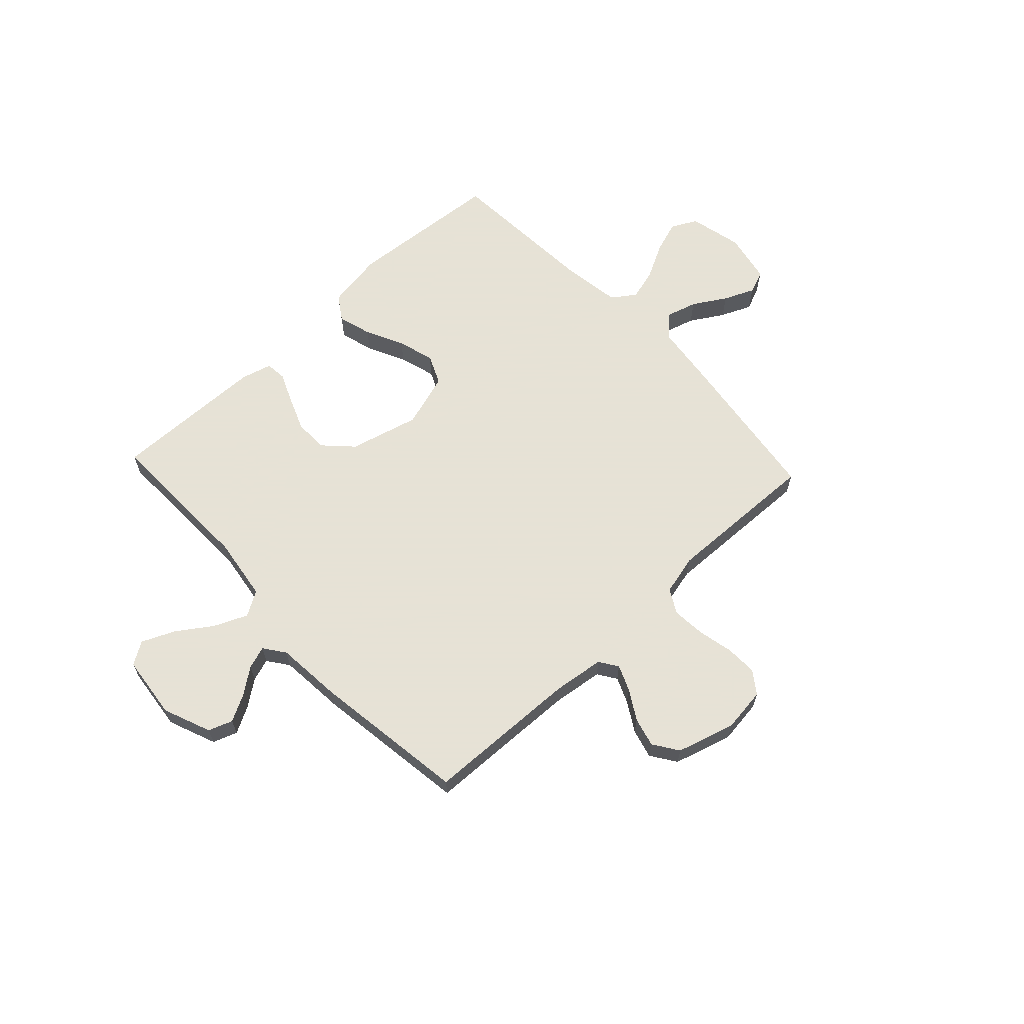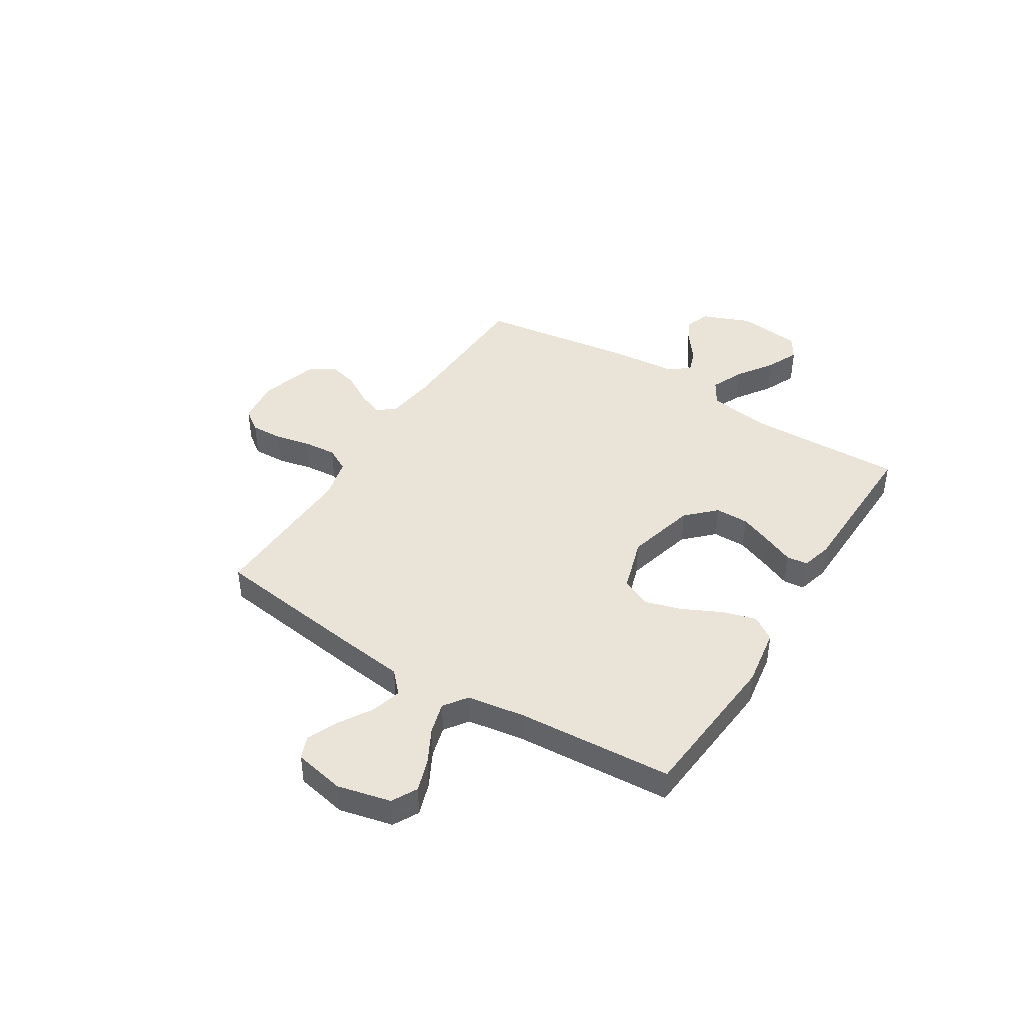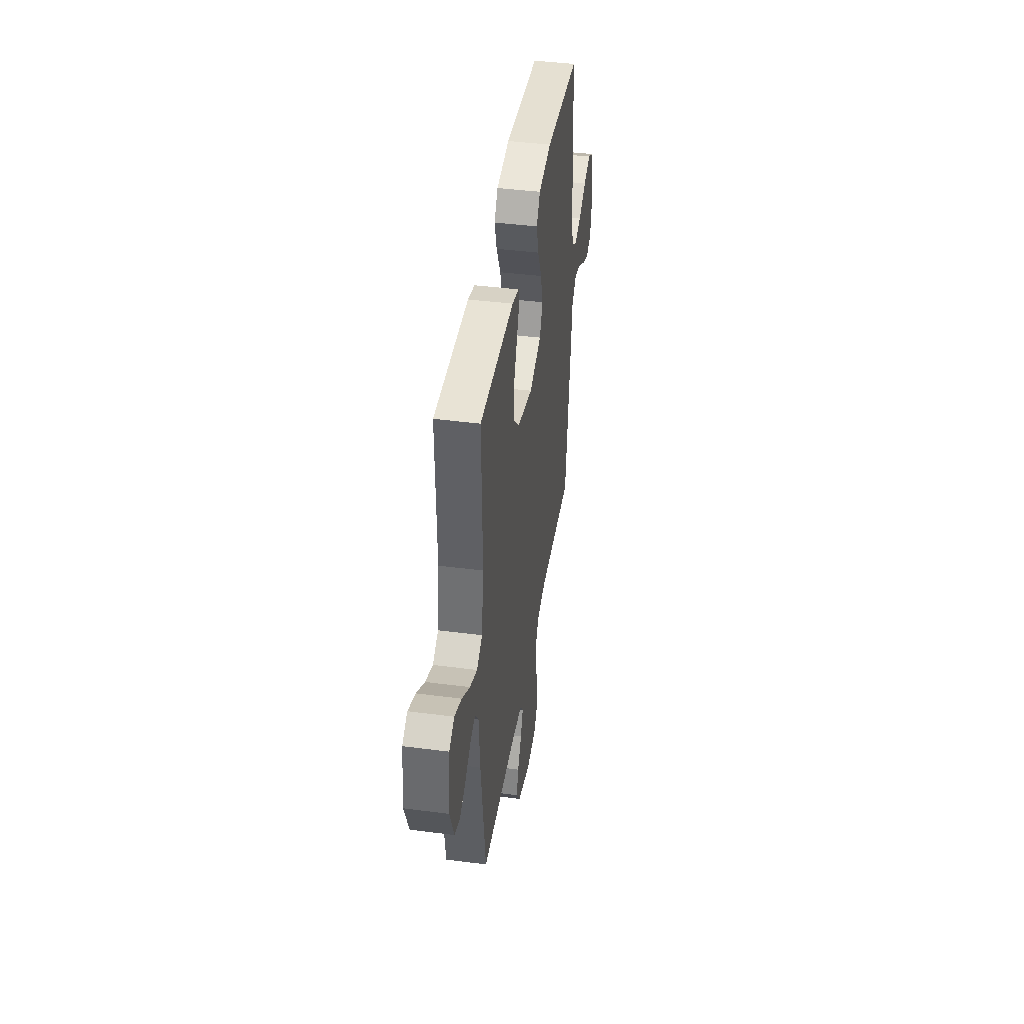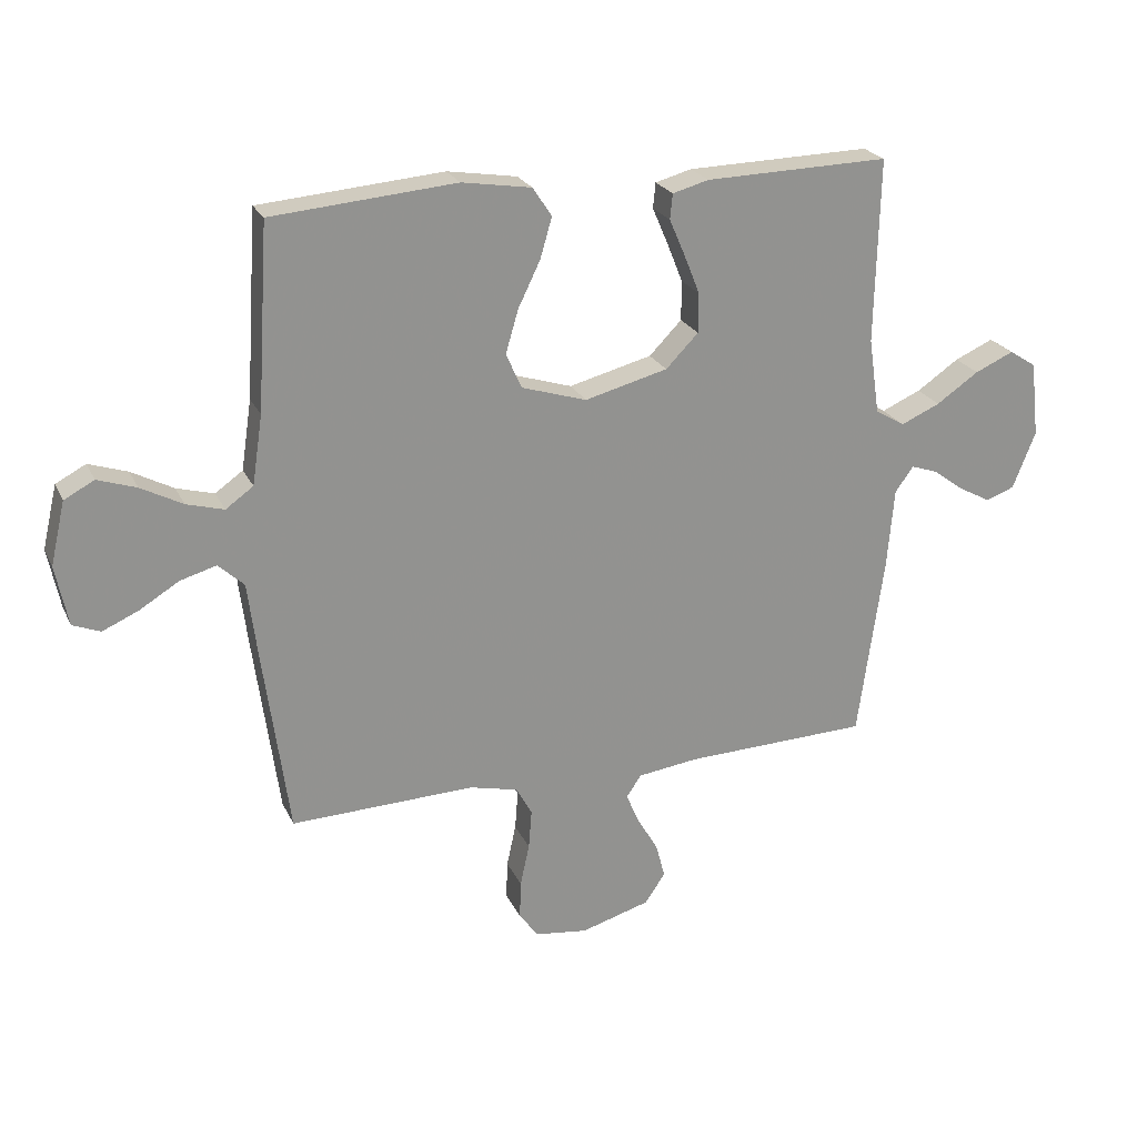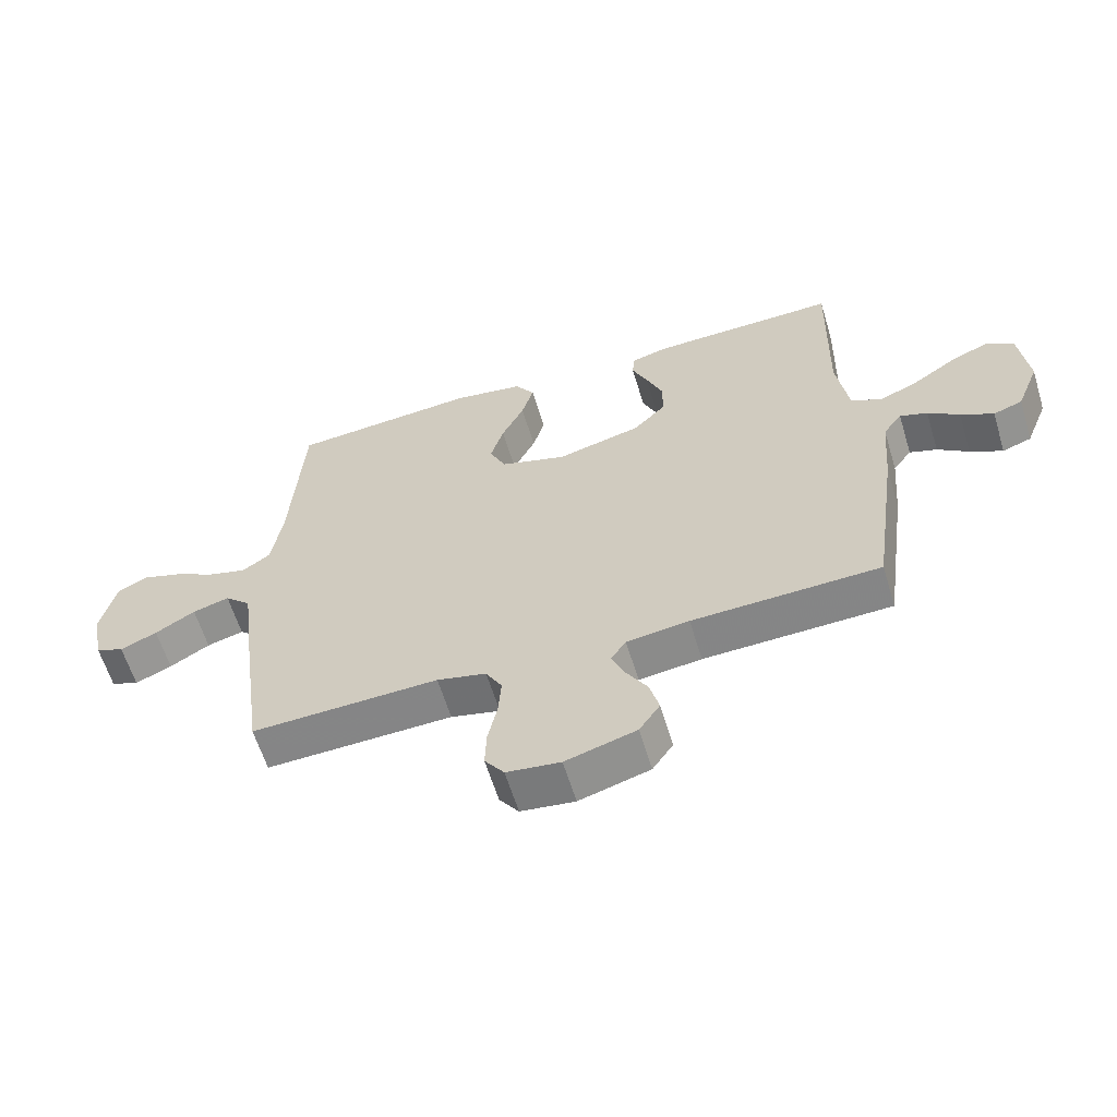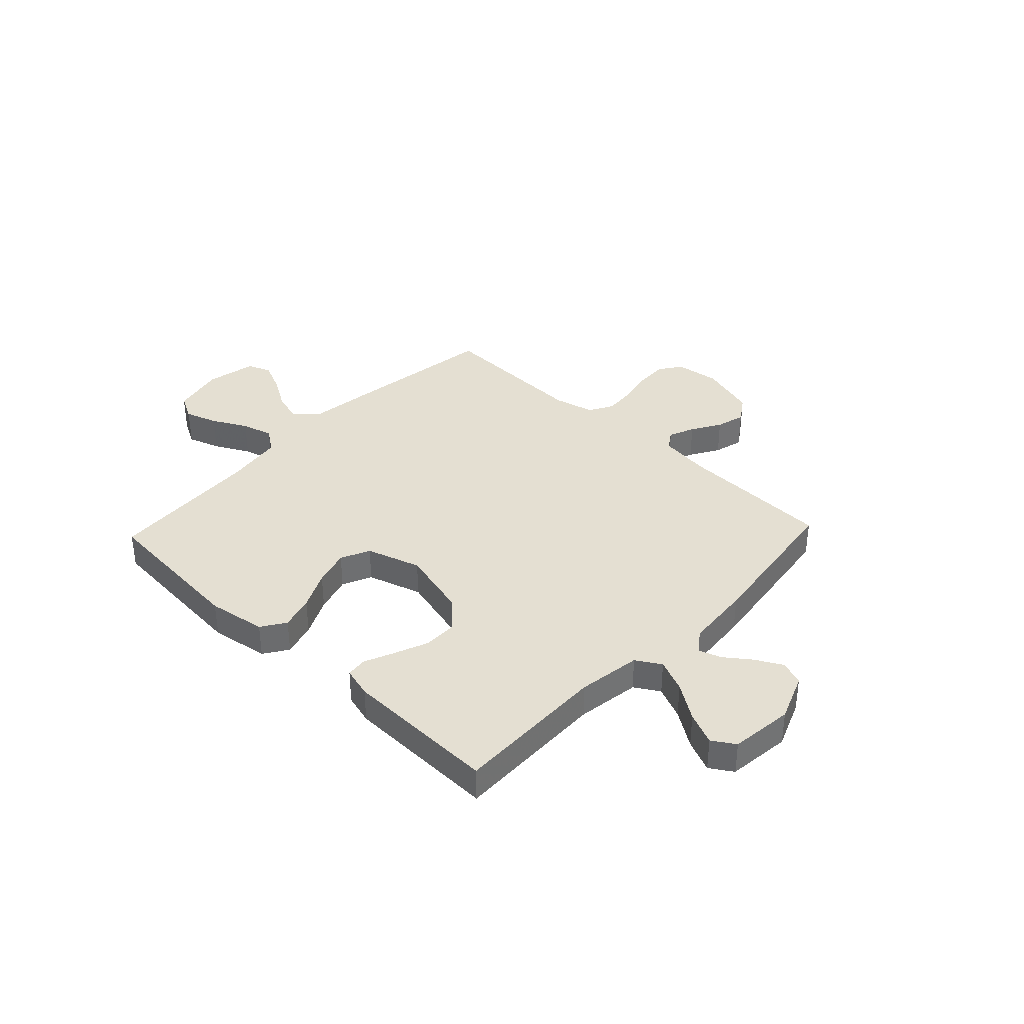
<metadata>
{"format":"obj","ext":"obj","renderer":"f3d","projection":"perspective","resolution":1024,"background":"white","views":[{"elev":63.8,"azim":136.9,"up":"+Y"},{"elev":42.9,"azim":-58.0,"up":"+Y"},{"elev":42.2,"azim":98.9,"up":"+Z"},{"elev":23.3,"azim":-20.2,"up":"+Z"},{"elev":-61.2,"azim":16.9,"up":"+Z"},{"elev":36.9,"azim":43.4,"up":"+Y"}]}
</metadata>
<code>
v -0.5 0.07 -0.5
v -0.541 0.07 -0.2
v -0.557 0.07 -0.073
v -0.599 0.07 -0.034
v -0.658 0.07 -0.051
v -0.722 0.07 -0.09
v -0.781 0.07 -0.116
v -0.826 0.07 -0.098
v -0.846 0.07 0
v -0.822 0.07 0.103
v -0.773 0.07 0.129
v -0.71 0.07 0.108
v -0.642 0.07 0.072
v -0.581 0.07 0.055
v -0.536 0.07 0.087
v -0.519 0.07 0.2
v -0.5 0.07 0.5
v -0.2 0.07 0.525
v -0.087 0.07 0.507
v -0.056 0.07 0.46
v -0.075 0.07 0.394
v -0.111 0.07 0.32
v -0.132 0.07 0.249
v -0.106 0.07 0.192
v 0 0.07 0.159
v 0.135 0.07 0.194
v 0.188 0.07 0.248
v 0.188 0.07 0.313
v 0.162 0.07 0.378
v 0.137 0.07 0.436
v 0.141 0.07 0.477
v 0.2 0.07 0.493
v 0.5 0.07 0.5
v 0.493 0.07 0.2
v 0.511 0.07 0.077
v 0.559 0.07 0.048
v 0.623 0.07 0.076
v 0.692 0.07 0.123
v 0.755 0.07 0.151
v 0.799 0.07 0.123
v 0.813 0.07 0
v 0.776 0.07 -0.093
v 0.729 0.07 -0.11
v 0.677 0.07 -0.082
v 0.627 0.07 -0.045
v 0.583 0.07 -0.03
v 0.553 0.07 -0.071
v 0.542 0.07 -0.2
v 0.5 0.07 -0.5
v 0.2 0.07 -0.51
v 0.1 0.07 -0.523
v 0.076 0.07 -0.559
v 0.097 0.07 -0.609
v 0.131 0.07 -0.666
v 0.146 0.07 -0.723
v 0.113 0.07 -0.772
v 0 0.07 -0.805
v -0.086 0.07 -0.794
v -0.117 0.07 -0.751
v -0.115 0.07 -0.689
v -0.1 0.07 -0.62
v -0.095 0.07 -0.556
v -0.121 0.07 -0.509
v -0.2 0.07 -0.49
v -0.5 0 -0.5
v -0.541 0 -0.2
v -0.557 0 -0.073
v -0.599 0 -0.034
v -0.658 0 -0.051
v -0.722 0 -0.09
v -0.781 0 -0.116
v -0.826 0 -0.098
v -0.846 0 0
v -0.822 0 0.103
v -0.773 0 0.129
v -0.71 0 0.108
v -0.642 0 0.072
v -0.581 0 0.055
v -0.536 0 0.087
v -0.519 0 0.2
v -0.5 0 0.5
v -0.2 0 0.525
v -0.087 0 0.507
v -0.056 0 0.46
v -0.075 0 0.394
v -0.111 0 0.32
v -0.132 0 0.249
v -0.106 0 0.192
v 0 0 0.159
v 0.135 0 0.194
v 0.188 0 0.248
v 0.188 0 0.313
v 0.162 0 0.378
v 0.137 0 0.436
v 0.141 0 0.477
v 0.2 0 0.493
v 0.5 0 0.5
v 0.493 0 0.2
v 0.511 0 0.077
v 0.559 0 0.048
v 0.623 0 0.076
v 0.692 0 0.123
v 0.755 0 0.151
v 0.799 0 0.123
v 0.813 0 0
v 0.776 0 -0.093
v 0.729 0 -0.11
v 0.677 0 -0.082
v 0.627 0 -0.045
v 0.583 0 -0.03
v 0.553 0 -0.071
v 0.542 0 -0.2
v 0.5 0 -0.5
v 0.2 0 -0.51
v 0.1 0 -0.523
v 0.076 0 -0.559
v 0.097 0 -0.609
v 0.131 0 -0.666
v 0.146 0 -0.723
v 0.113 0 -0.772
v 0 0 -0.805
v -0.086 0 -0.794
v -0.117 0 -0.751
v -0.115 0 -0.689
v -0.1 0 -0.62
v -0.095 0 -0.556
v -0.121 0 -0.509
v -0.2 0 -0.49
f 59 60 61
f 58 59 61
f 57 58 61
f 56 57 61
f 55 56 61
f 54 55 61
f 53 54 61
f 52 53 61 62
f 51 52 62 63
f 47 48 49 50
f 51 63 64
f 50 51 64
f 47 50 64
f 46 47 64
f 43 44 45
f 42 43 45
f 41 42 45
f 40 41 45
f 39 40 45
f 38 39 45
f 37 38 45
f 36 37 45 46
f 32 33 34
f 31 32 34
f 30 31 34
f 29 30 34
f 28 29 34 35
f 27 28 35
f 46 64 1
f 36 46 1
f 35 36 1
f 27 35 1
f 26 27 1
f 20 21 22
f 19 20 22
f 18 19 22
f 17 18 22
f 16 17 22
f 15 16 22 23
f 14 15 23 24
f 11 12 13
f 10 11 13
f 9 10 13
f 8 9 13
f 7 8 13
f 6 7 13
f 5 6 13
f 4 5 13 14
f 14 24 25
f 4 14 25
f 3 4 25
f 3 25 26
f 2 3 26
f 1 2 26
f 125 124 123
f 125 123 122
f 125 122 121
f 125 121 120
f 125 120 119
f 125 119 118
f 125 118 117
f 126 125 117 116
f 127 126 116 115
f 114 113 112 111
f 128 127 115
f 128 115 114
f 128 114 111
f 128 111 110
f 109 108 107
f 109 107 106
f 109 106 105
f 109 105 104
f 109 104 103
f 109 103 102
f 109 102 101
f 110 109 101 100
f 98 97 96
f 98 96 95
f 98 95 94
f 98 94 93
f 99 98 93 92
f 99 92 91
f 65 128 110
f 65 110 100
f 65 100 99
f 65 99 91
f 65 91 90
f 86 85 84
f 86 84 83
f 86 83 82
f 86 82 81
f 86 81 80
f 87 86 80 79
f 88 87 79 78
f 77 76 75
f 77 75 74
f 77 74 73
f 77 73 72
f 77 72 71
f 77 71 70
f 77 70 69
f 78 77 69 68
f 89 88 78
f 89 78 68
f 89 68 67
f 90 89 67
f 90 67 66
f 90 66 65
f 1 65 66 2
f 2 66 67 3
f 3 67 68 4
f 4 68 69 5
f 5 69 70 6
f 6 70 71 7
f 7 71 72 8
f 8 72 73 9
f 9 73 74 10
f 10 74 75 11
f 11 75 76 12
f 12 76 77 13
f 13 77 78 14
f 14 78 79 15
f 15 79 80 16
f 16 80 81 17
f 17 81 82 18
f 18 82 83 19
f 19 83 84 20
f 20 84 85 21
f 21 85 86 22
f 22 86 87 23
f 23 87 88 24
f 24 88 89 25
f 25 89 90 26
f 26 90 91 27
f 27 91 92 28
f 28 92 93 29
f 29 93 94 30
f 30 94 95 31
f 31 95 96 32
f 32 96 97 33
f 33 97 98 34
f 34 98 99 35
f 35 99 100 36
f 36 100 101 37
f 37 101 102 38
f 38 102 103 39
f 39 103 104 40
f 40 104 105 41
f 41 105 106 42
f 42 106 107 43
f 43 107 108 44
f 44 108 109 45
f 45 109 110 46
f 46 110 111 47
f 47 111 112 48
f 48 112 113 49
f 49 113 114 50
f 50 114 115 51
f 51 115 116 52
f 52 116 117 53
f 53 117 118 54
f 54 118 119 55
f 55 119 120 56
f 56 120 121 57
f 57 121 122 58
f 58 122 123 59
f 59 123 124 60
f 60 124 125 61
f 61 125 126 62
f 62 126 127 63
f 63 127 128 64
f 64 128 65 1

</code>
